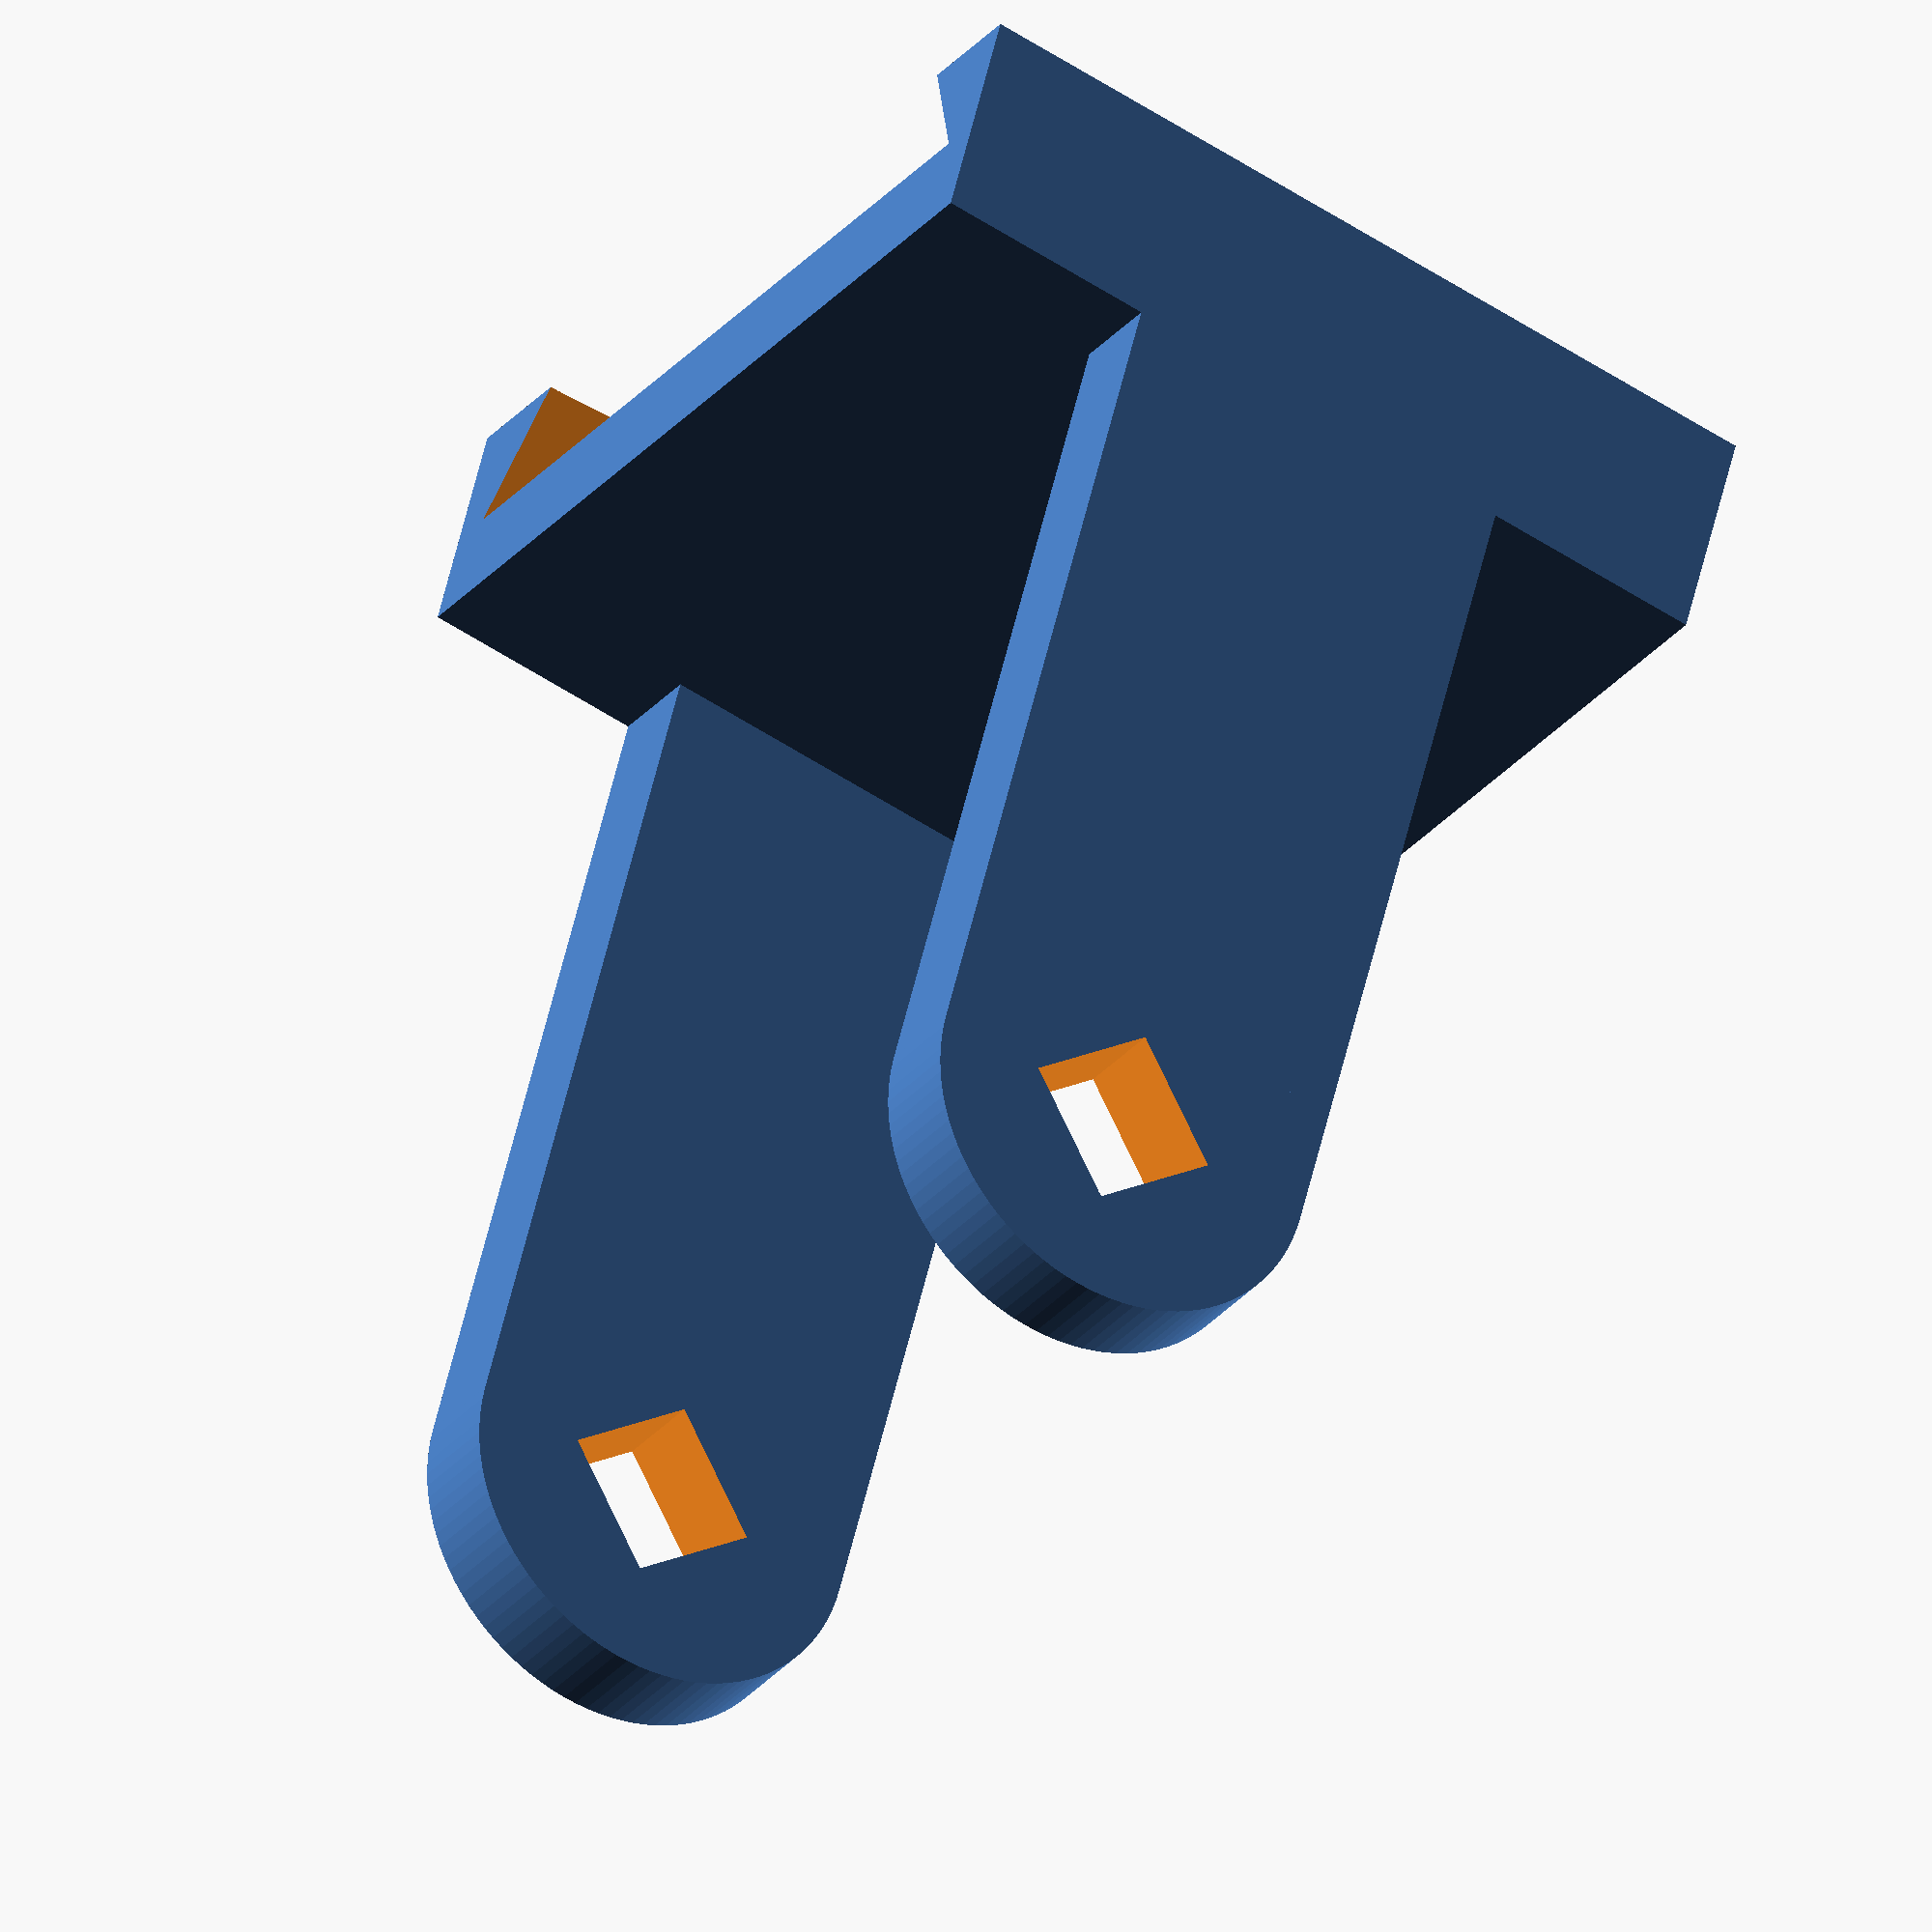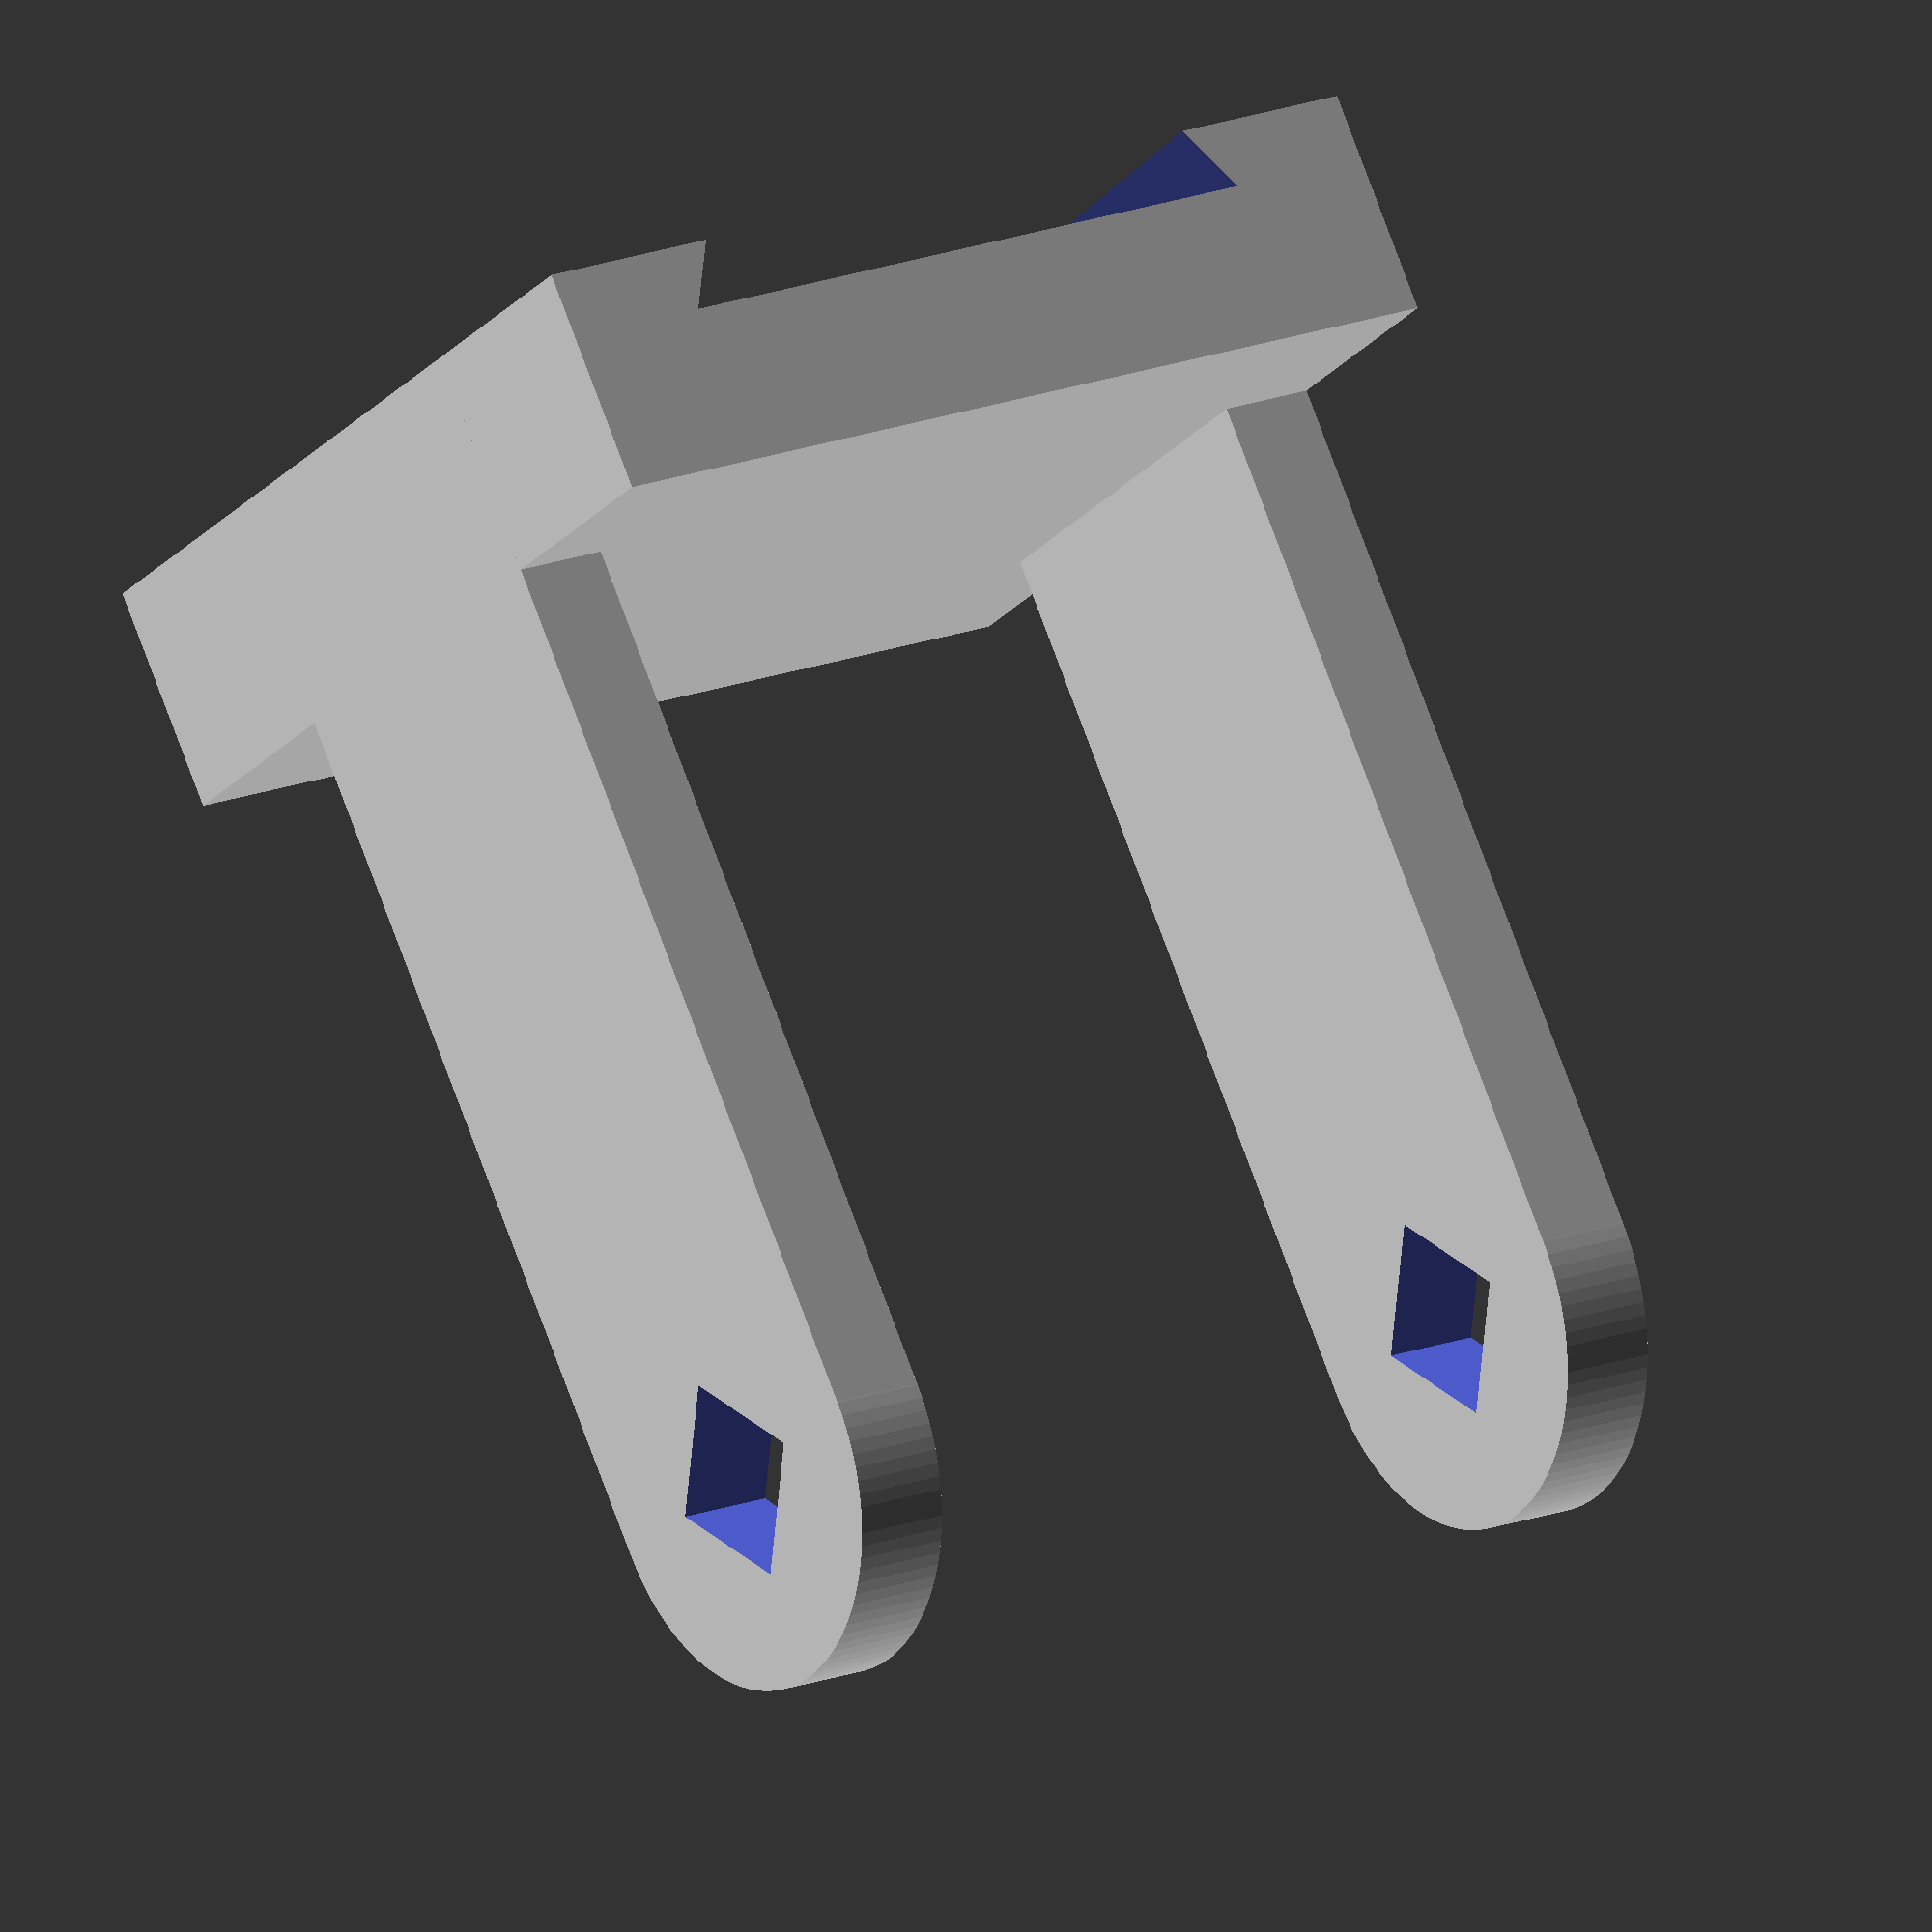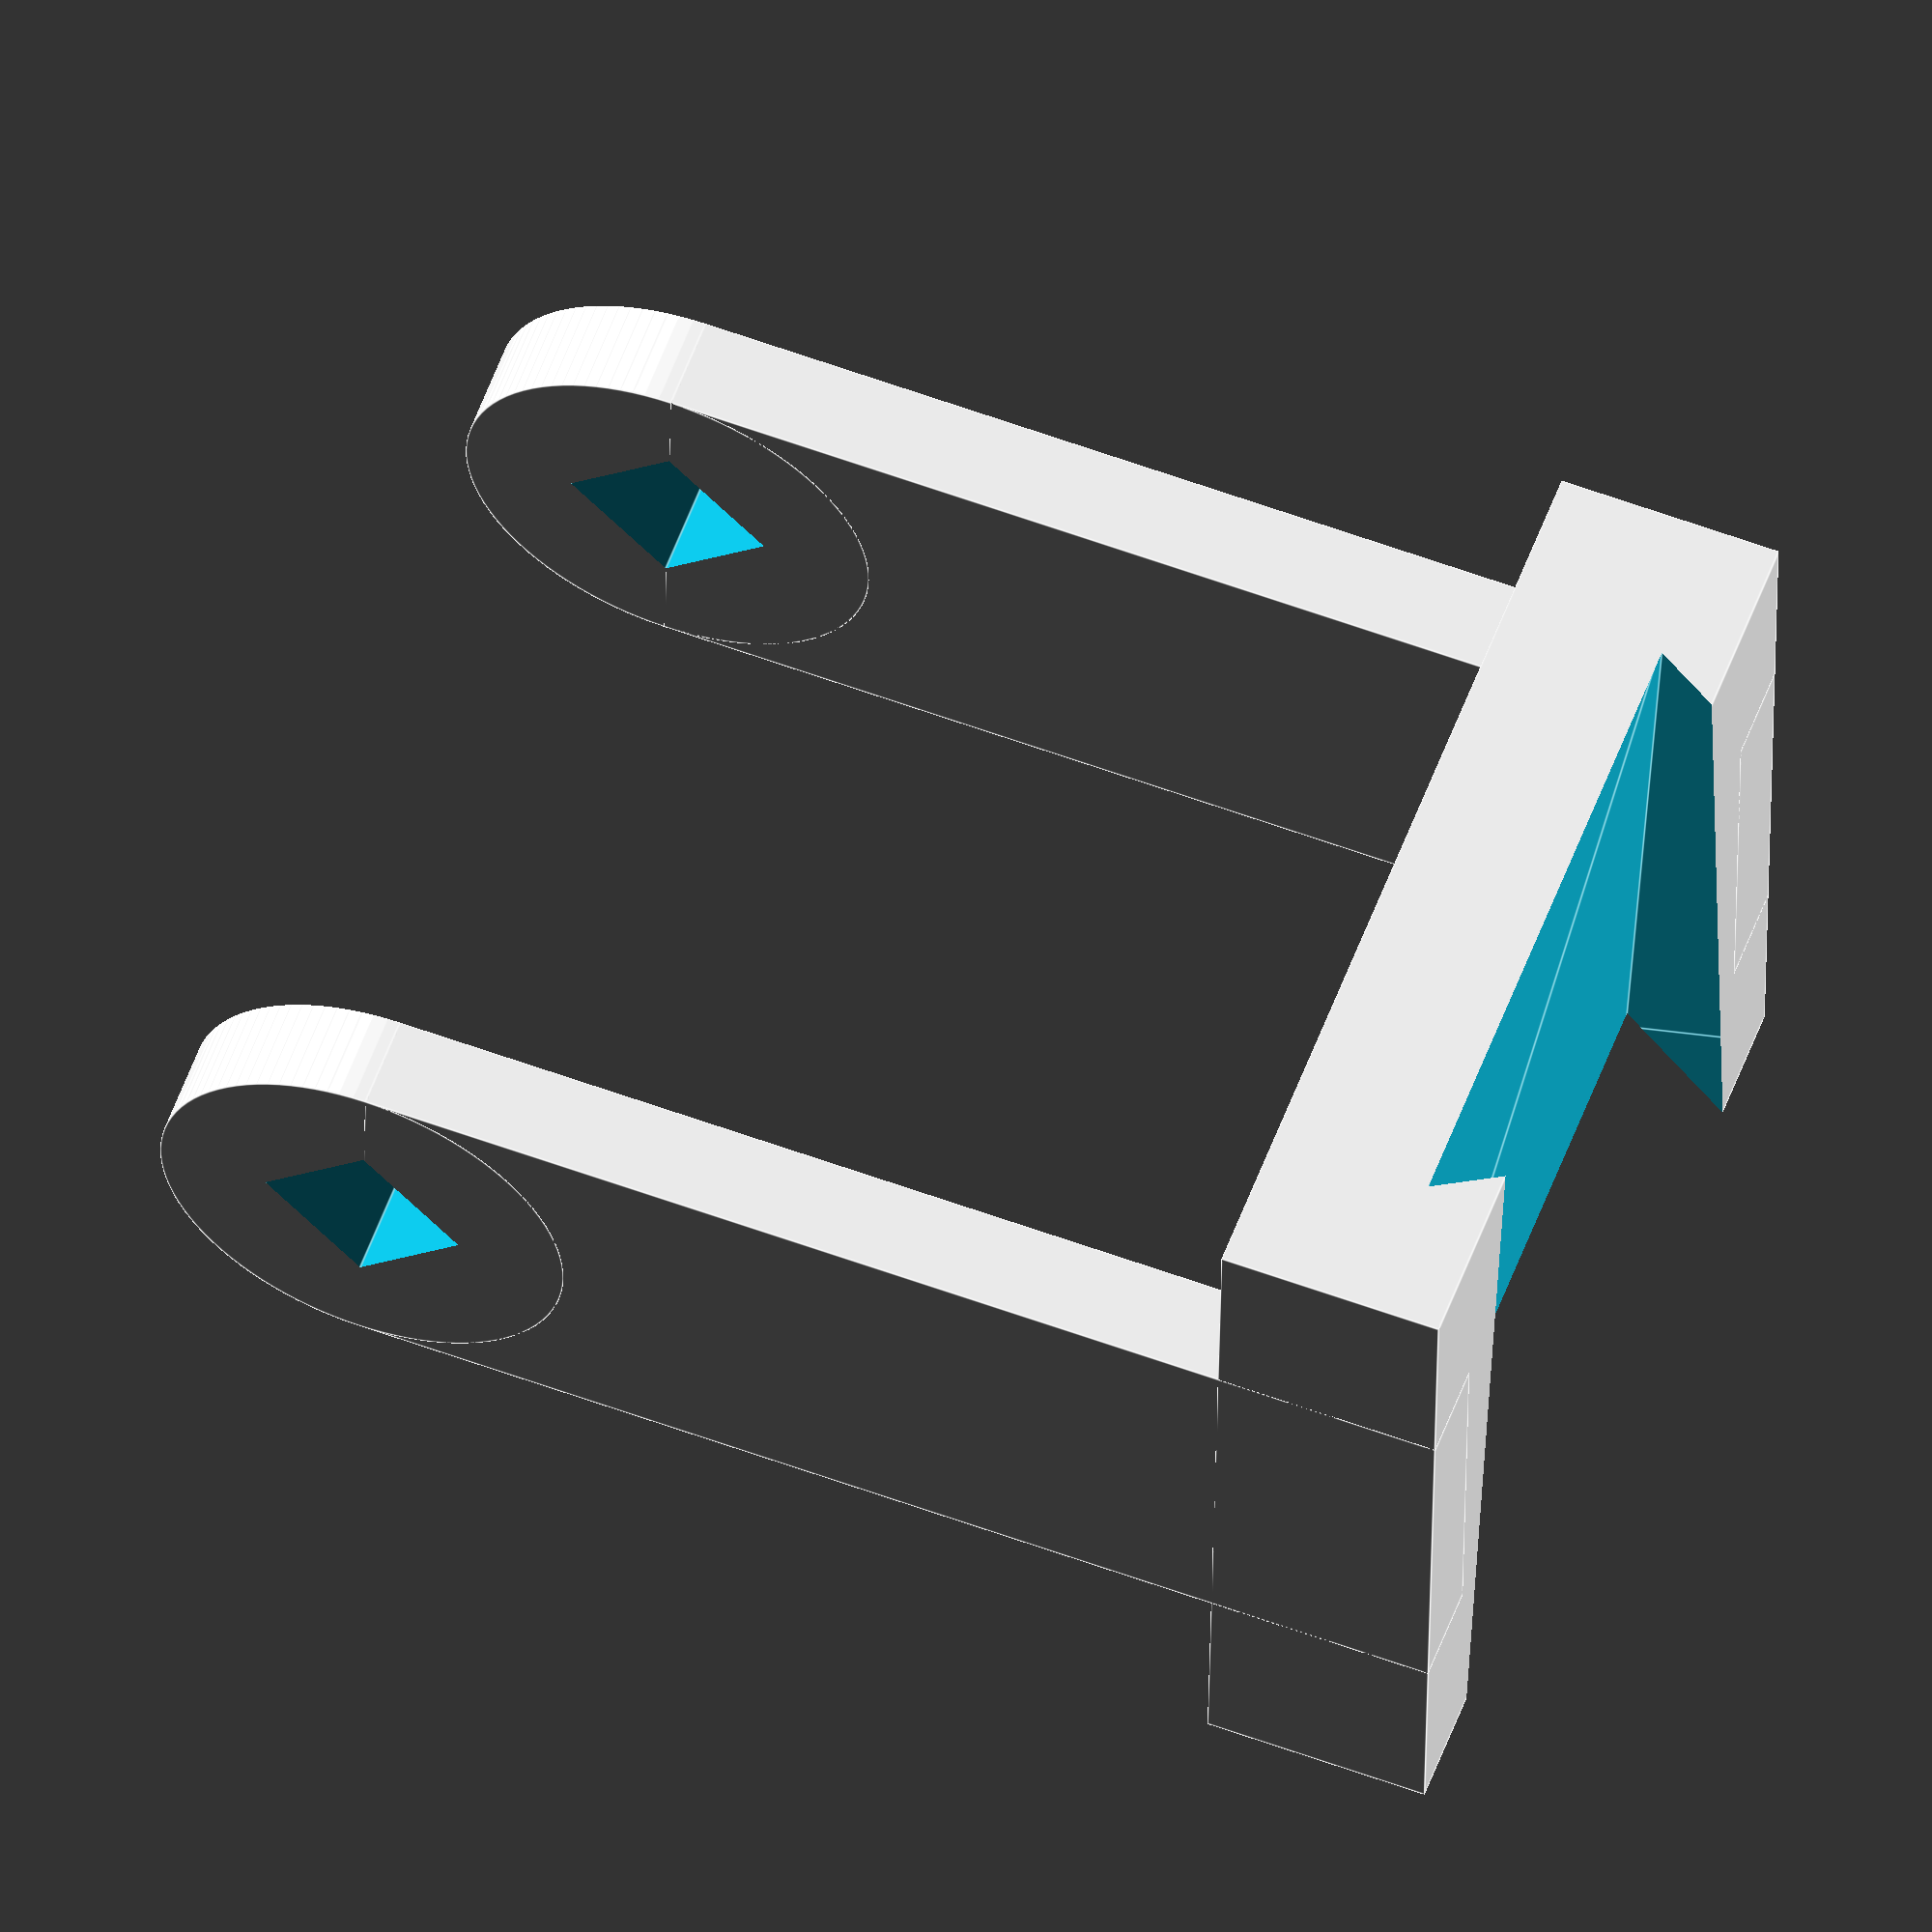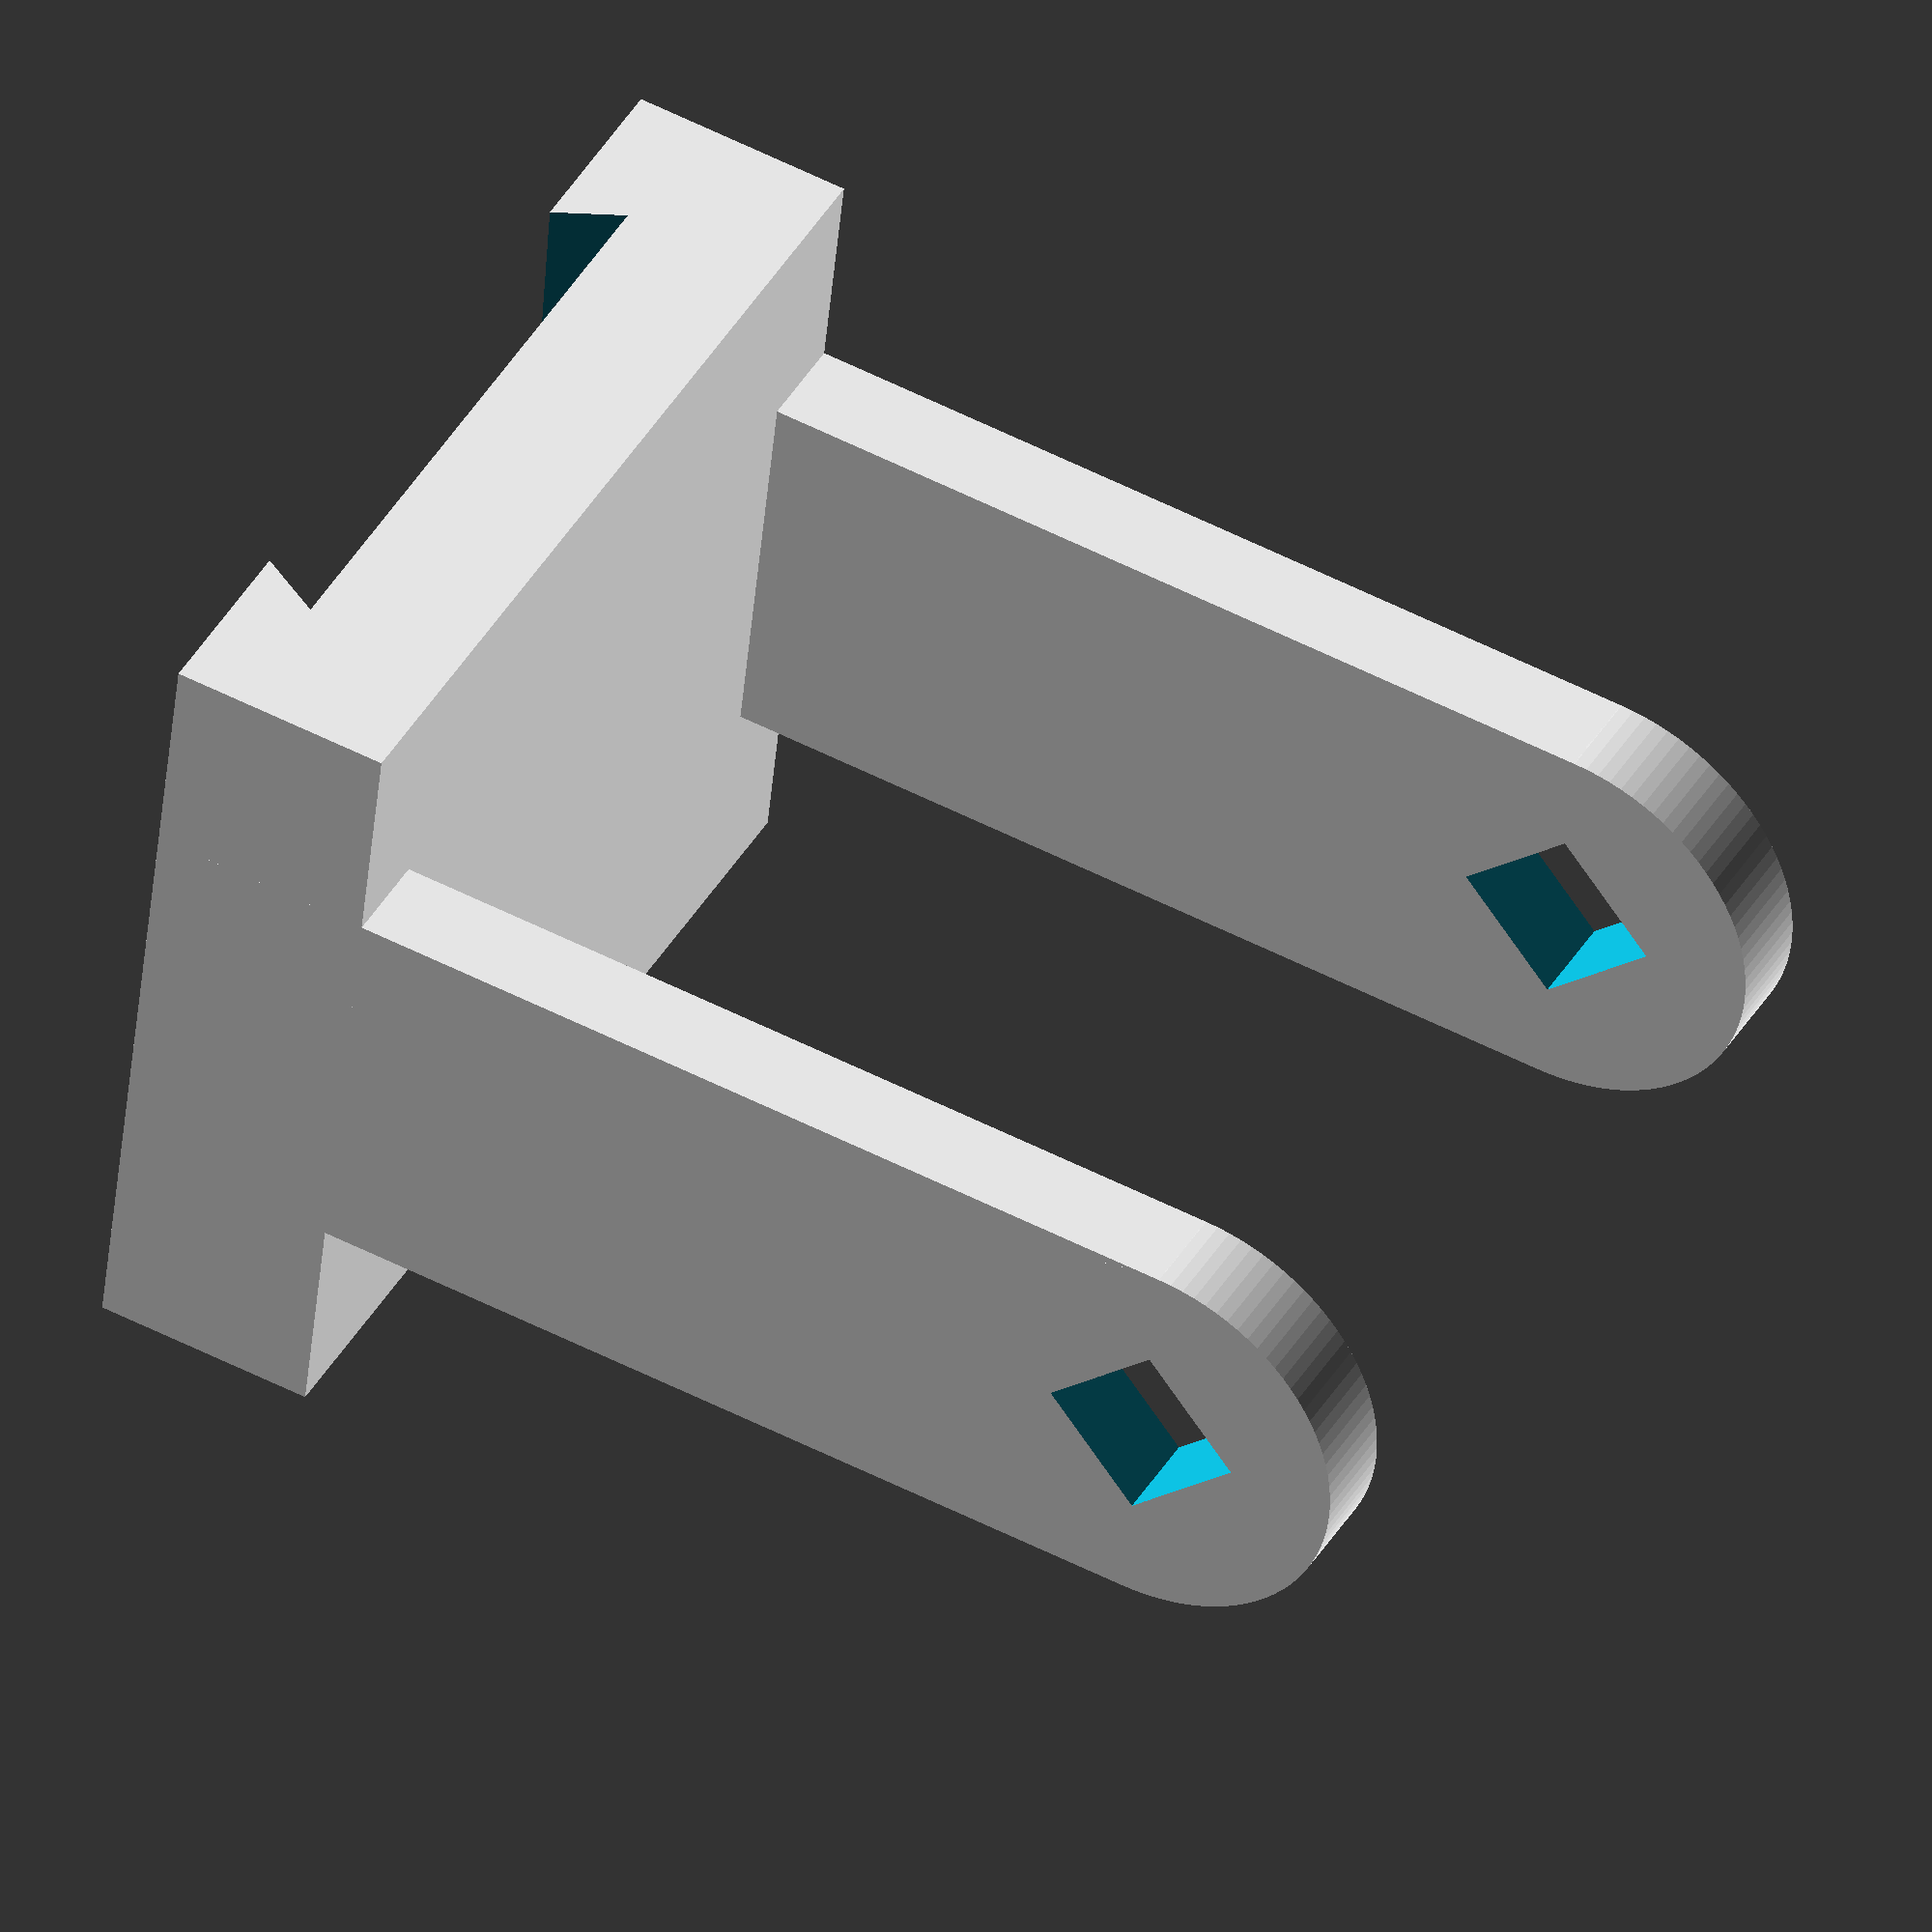
<openscad>
inner_width         = 23.5;
inner_length        = 34;
backplate_thickness = 7;
backplate_height    = 27;

side_height         = 13;
side_thickness      = 3;
side_radius         = side_height / 2;
hole_size           = 4.4;

width               = inner_width  + 2 * side_thickness;
length              = inner_length + backplate_thickness;
extra               = 1;

cutout_top          = 20;
cutout_bottom       = 27;
cutout_thickness    = 4;

triangle_outer      = 0.57735;
triangle_inner      = 0.28868;

module dashcam_mount_side () {
    cube([ length - side_radius, side_thickness, side_height ]);

    translate([ length - side_radius, side_thickness, side_radius ])
        rotate([ 90, 0, 0 ])
            cylinder(r = side_radius, h = side_thickness, $fn = 100);
}

module dashcam_mount_positive () {
    // backplate
    cube([backplate_thickness, width, backplate_height]);

    // sides
    side_z = (backplate_height - side_height) / 2;
    translate([ 0, 0, side_z ])
        dashcam_mount_side();
    translate([ 0, width - side_thickness, side_z ])
        dashcam_mount_side();
}

module dashcam_mount_negative () {
    // holes
    hole_diagonal = sqrt(2 * (hole_size * hole_size));
    hole_x = length - side_radius - hole_diagonal/2;
    echo(hole_x);
    translate([ hole_x, -extra, backplate_height/2 ])
        rotate([ 0, 45, 0 ])
            cube([ hole_size, width + 2*extra, hole_size ]);

    // backplate cutout
    cutout_radius_top    = cutout_top    * triangle_outer;
    cutout_radius_bottom = cutout_bottom * triangle_outer;
    cutout_x =            -cutout_bottom * triangle_inner + cutout_thickness;
    translate([ cutout_x, width/2, -extra ])
        rotate([ 0, 0, 60 ])
            cylinder(
                h = backplate_height + 2*extra,
                r1 = cutout_radius_bottom,
                r2 = cutout_radius_top,
                $fn = 3,
                center = false
            );
}

module dashcam_mount () {
    difference () {
        dashcam_mount_positive();
        dashcam_mount_negative();
    }
}

dashcam_mount();

</openscad>
<views>
elev=56.3 azim=67.8 roll=235.4 proj=o view=wireframe
elev=204.0 azim=246.6 roll=208.7 proj=o view=wireframe
elev=31.4 azim=200.4 roll=359.1 proj=o view=edges
elev=225.4 azim=208.4 roll=184.9 proj=o view=solid
</views>
